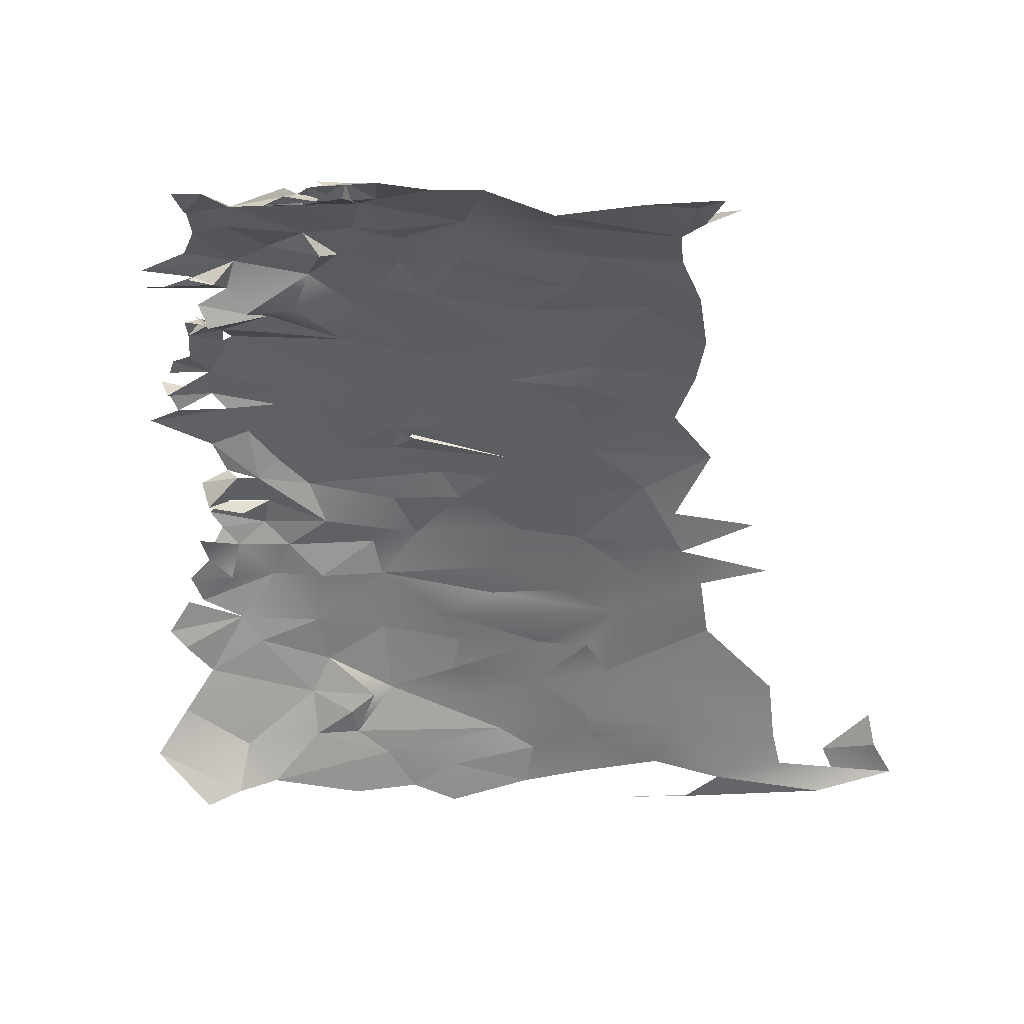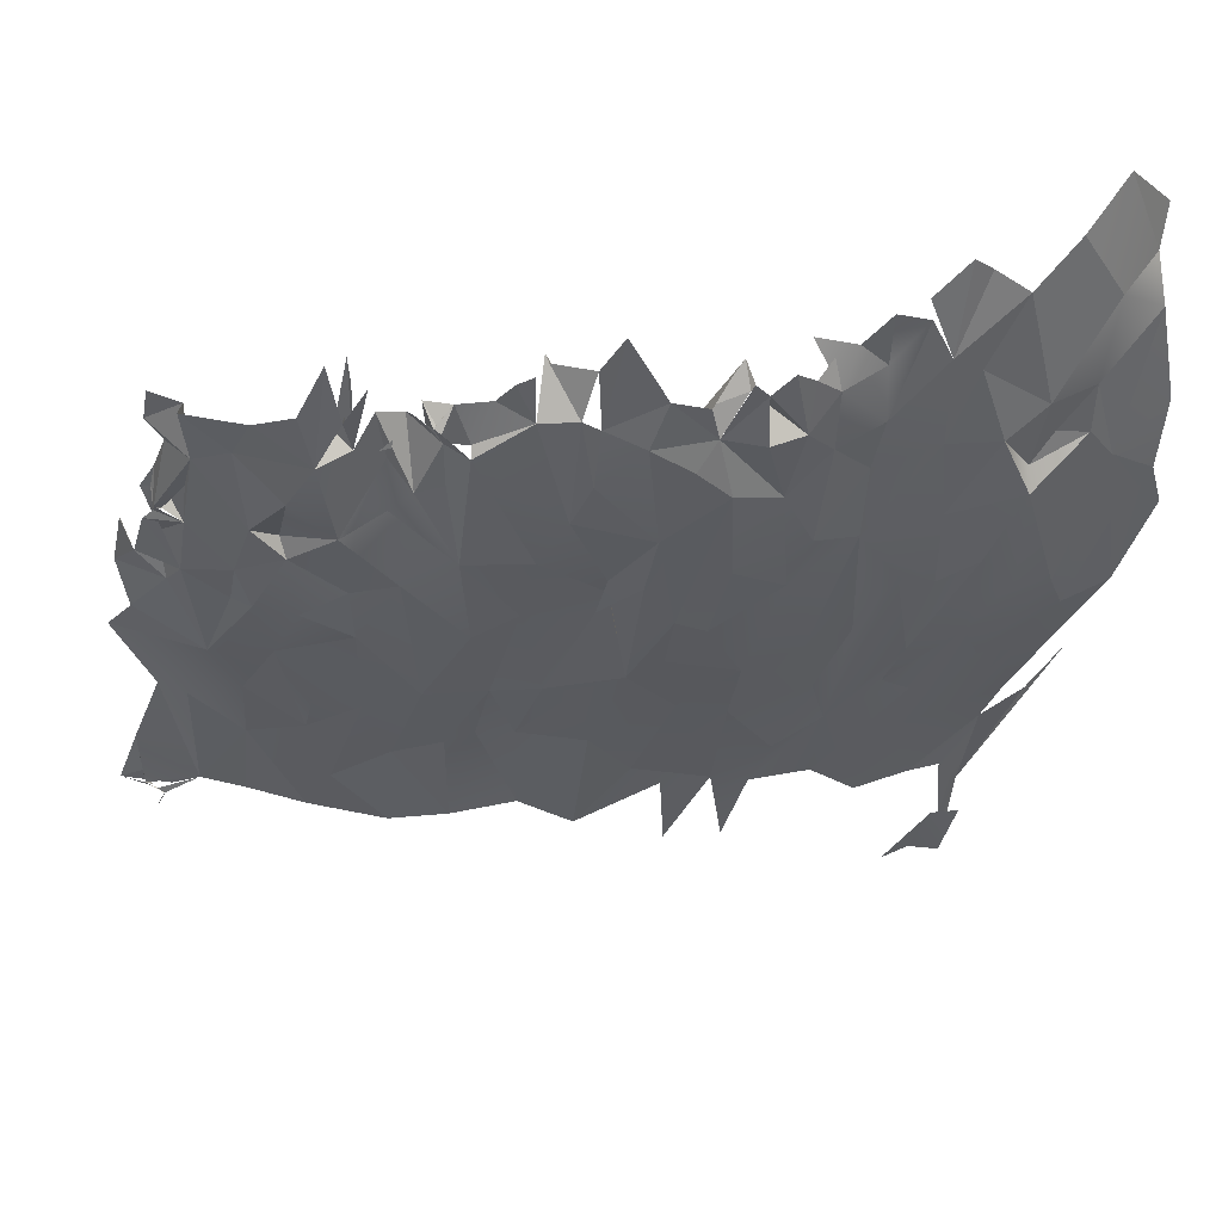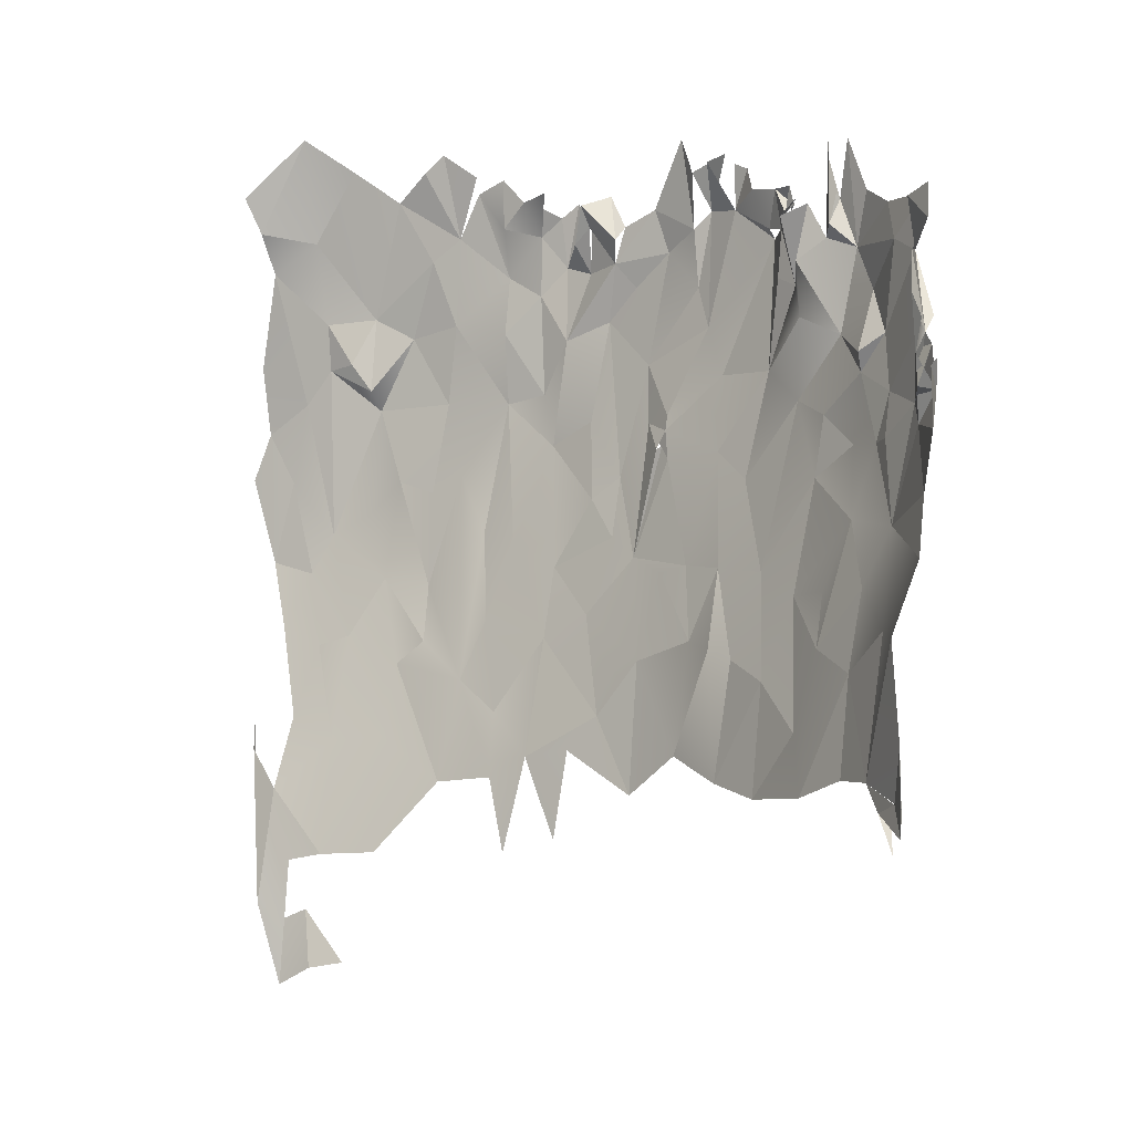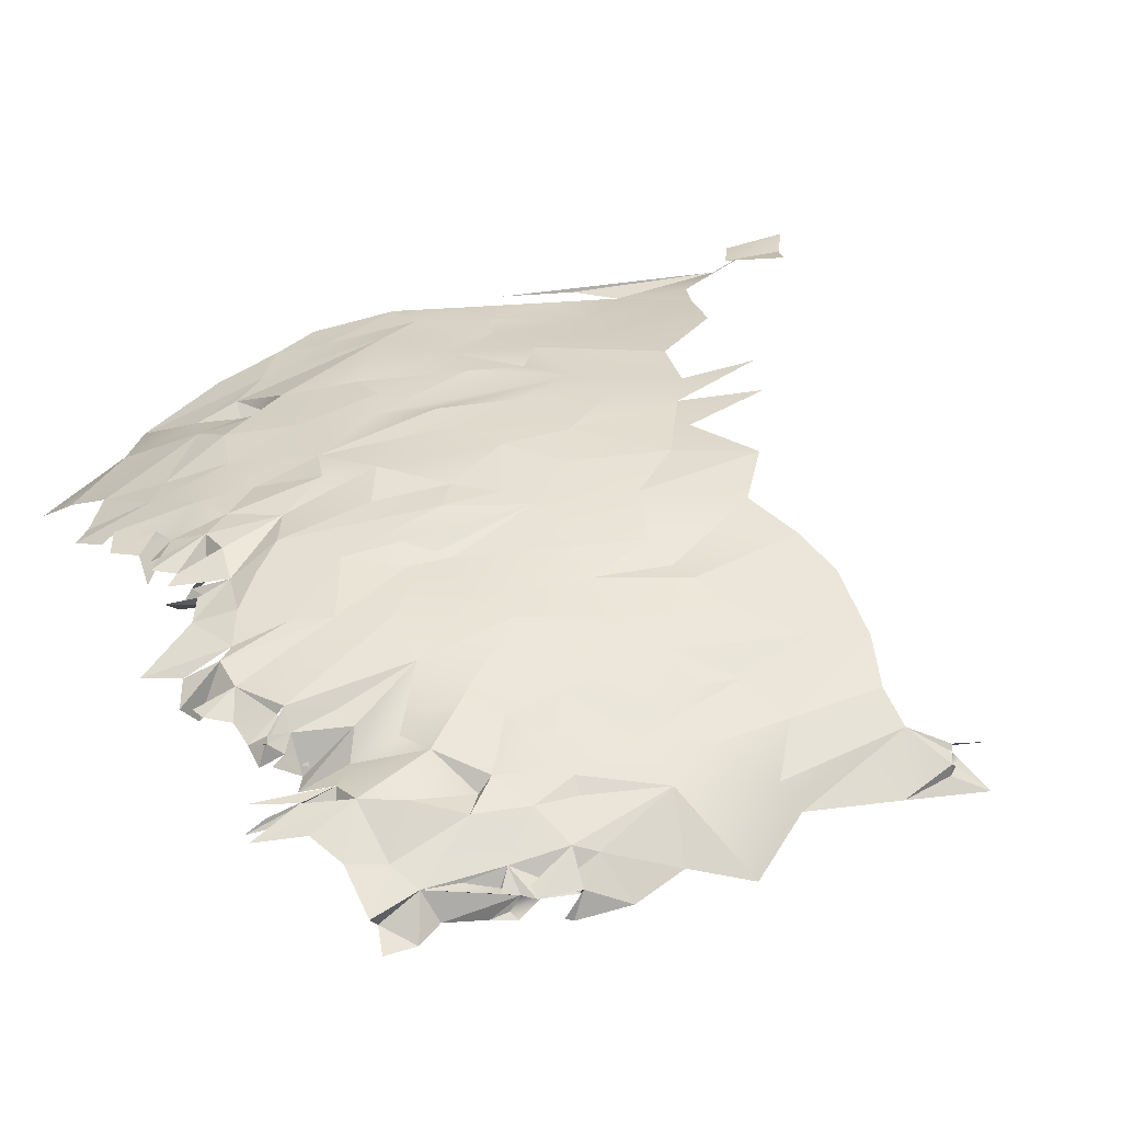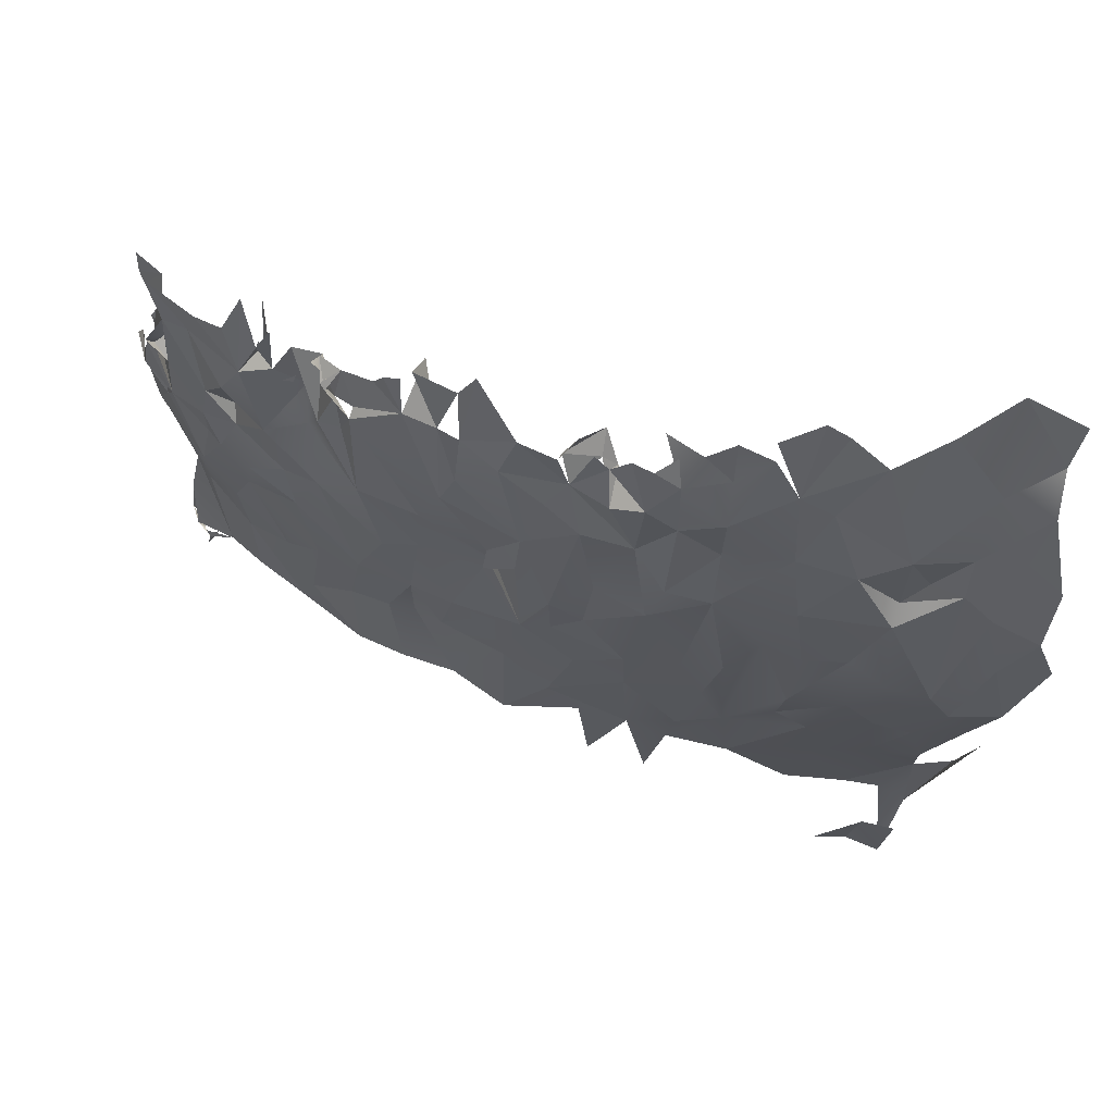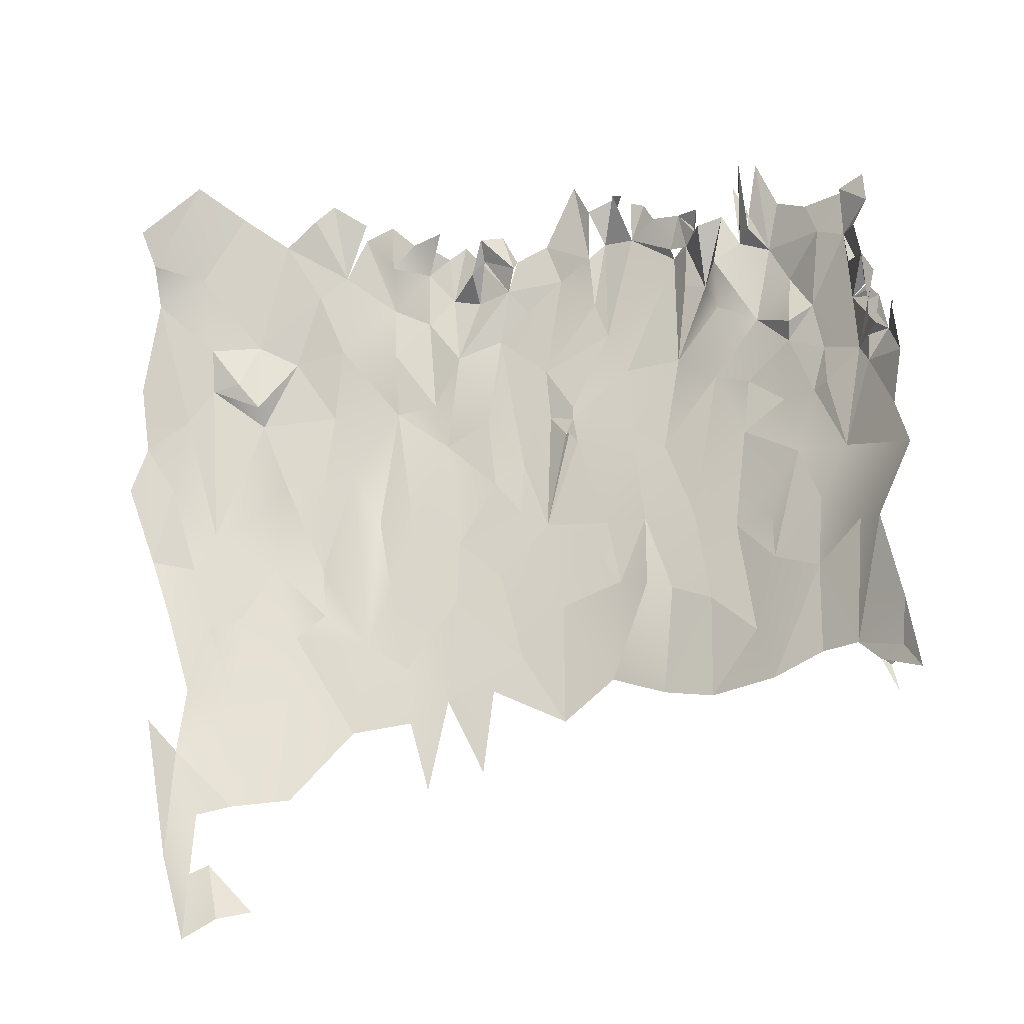
<metadata>
{"format":"obj","ext":"obj","renderer":"f3d","projection":"perspective","resolution":1024,"background":"white","views":[{"elev":-17.7,"azim":90.9,"up":"+Y"},{"elev":42.6,"azim":-157.4,"up":"+Z"},{"elev":2.4,"azim":75.6,"up":"+Z"},{"elev":75.8,"azim":60.0,"up":"+Y"},{"elev":52.5,"azim":-127.1,"up":"+Z"},{"elev":-14.0,"azim":55.4,"up":"+Z"}]}
</metadata>
<code>
o foo.018_foo.020
v 82.17 90.85 -537.2
v 88.13 96.83 -540.6
v 84.26 93.68 -535.6
v 83.32 88.82 -534.9
v 83.81 91 -543.4
v 86.29 93.65 -541.4
v 84.44 91.93 -530.4
v 90.79 99.64 -529
v 86.81 94.82 -529.6
v 100.3 110.9 -528.1
v 104.6 115 -526.4
v 111.3 120.8 -521.4
v 87.15 101.2 -517.6
v 100.8 113.1 -518.5
v 93.43 105.7 -521.7
v 121.4 126.1 -519.2
v 81.22 90.91 -523.3
v 83.41 96.61 -518.3
v 98.09 110 -520.8
v 104.4 116.4 -517.6
v 115.5 124 -517.2
v 148.3 133.4 -522.3
v 152.4 132.5 -520.4
v 77.52 89.32 -519.6
v 126.7 128.1 -520.1
v 134.1 130 -519.1
v 139.1 132.1 -517
v 74.12 89.88 -512.3
v 106.4 118.9 -514.1
v 78.64 93.39 -516.1
v 143.4 132.8 -516.7
v 146.7 132.7 -518.9
v 148.4 133.4 -519.2
v 91.69 108.4 -511.5
v 95.69 111.1 -514.5
v 130.9 130.6 -513.6
v 146.9 133.7 -519.3
v 147.6 133.7 -519
v 148.6 134 -518.3
v 148.5 133.1 -519.3
v 149.3 133.1 -517.8
v 109.2 122.2 -508.6
v 149.2 133.6 -512.9
v 77.88 96.24 -508.7
v 125.1 129.5 -509.4
v 80.39 99 -507.6
v 118.2 126.5 -507
v 85.26 103.1 -510.3
v 120.5 128 -507.8
v 131.9 132.4 -506
v 137.4 133.4 -507.8
v 73.87 93.12 -506.8
v 80.82 102.8 -501.7
v 87.31 105.6 -507.8
v 98.45 115.6 -507
v 114.7 125.7 -506.4
v 92.08 111.1 -505.4
v 126.1 132.3 -501.6
v 142.2 134.8 -503.7
v 145.5 134.2 -504.1
v 102.1 119 -504.4
v 73.94 96.18 -501.4
v 85.02 106.6 -502.2
v 108.8 124.6 -500.1
v 111.6 126.4 -499.3
v 130.2 133.6 -500.9
v 136.2 135.1 -500.4
v 70.42 92.7 -500.3
v 85.4 110.1 -490.9
v 88.6 111.7 -496.7
v 92.11 113.9 -498.1
v 96.78 117.1 -500
v 115.7 128.3 -499.4
v 121 130.8 -499.6
v 74.56 98.42 -497.2
v 77.03 102.1 -494.9
v 105.3 122.9 -498.7
v 102.2 121.6 -496.8
v 149 135.3 -497.3
v 67.47 90.93 -491.5
v 132.4 135.5 -494.5
v 137.9 137.2 -494.9
v 82.8 107.5 -492.6
v 70.76 94.72 -491.7
v 79.58 104.7 -491.6
v 98.8 120.4 -493.1
v 92.78 118 -487.8
v 116 130.9 -491
v 124.8 134.7 -490.8
v 144.9 137.4 -492
v 68.22 92.61 -486.6
v 100.9 122.8 -490.9
v 112.1 129.4 -488.3
v 128.7 137 -487.8
v 87.79 114.5 -483.5
v 96.57 121 -485.3
v 106.8 126 -489.1
v 132.7 137.7 -487.6
v 76.44 103.3 -484
v 90.83 117.6 -482.6
v 102.7 125.3 -485.6
v 120.3 134.6 -483.6
v 134.6 137.8 -487.1
v 139.9 138.8 -486
v 71.28 96.15 -483.4
v 72.97 98.45 -479.7
v 82.17 109.4 -483.4
v 105.8 125.1 -488.1
v 105.5 125.8 -487.8
v 138.2 139.2 -484.1
v 145.4 138 -486.4
v 105.9 126 -486.3
v 105.5 126.3 -484.8
v 67.76 91.88 -479.4
v 115.5 133.4 -480.7
v 124.6 135.7 -485
v 110 130.5 -481
v 129 137.6 -481.2
v 133.4 138.7 -483
v 142.2 139.6 -483
v 77.11 102 -482
v 78.37 106.4 -476.5
v 92.94 119.4 -477.1
v 96 123.1 -475.3
v 101.3 125.6 -479.8
v 124.1 137.5 -477.6
v 142.2 137.8 -482.8
v 144 138.3 -481
v 75.55 100.2 -479.1
v 82.5 110.1 -475.2
v 121.1 134.5 -475.8
v 131.3 139.1 -477.7
v 140.7 138.2 -479.9
v 139.8 139.5 -478
v 75.68 102.9 -474.3
v 107.3 130 -476.3
v 129.8 137 -479.3
v 137 139.6 -478.3
v 140.9 139.7 -479.1
v 143.5 139.1 -480.3
v 69.32 93.02 -469.3
v 72.91 98.17 -474.8
v 87.4 114.2 -476.2
v 98.41 125.2 -471.9
v 113.4 134.7 -468
v 89.5 117.6 -472.4
v 127.5 139.4 -473.6
v 139 140.6 -476.5
v 138.8 139.8 -477.1
v 140.5 138.4 -476.5
v 140.2 138 -474.6
v 141.5 138.4 -476.8
v 91 120 -469.6
v 105.3 129.5 -472.3
v 116 134.1 -471.9
v 118.4 135.1 -472.7
v 135.1 140.4 -470.5
v 136.3 139.8 -474
v 80.43 108.1 -468.5
v 86.09 115 -470.4
v 93.61 121.8 -470.3
v 101.4 127.7 -468.6
v 121 134.1 -470.6
v 124.9 138.7 -469.5
v 131.7 139.7 -469.3
v 138.4 138.8 -470.7
v 97.2 123.3 -469.5
v 105.8 130.8 -464.8
v 70.81 91.35 -465.1
v 82.32 110.6 -466.2
v 115.9 134.5 -467.3
v 122.6 136.5 -468.6
v 72.08 97.08 -466.2
v 89.17 117.7 -466.3
v 104.7 129.3 -466.5
v 109 132.1 -465
v 119.7 133 -466.4
v 124.6 136.1 -467.4
v 139.3 139.9 -468
v 135.8 139.3 -465.8
v 77.87 105.1 -462.2
v 86.54 114.3 -465.4
v 93.71 121.8 -465.2
v 95.56 121.1 -465.8
v 98.81 122.9 -467.2
v 97.55 124.3 -465.8
v 100.1 126.6 -464.3
v 113.6 134 -467.1
v 117.3 134.4 -465.9
v 121.2 135.2 -465.3
v 125.9 139.3 -464.3
v 129.7 139.9 -465.8
v 135.3 141.1 -465.4
v 138.5 140.2 -464.8
v 75.18 100.7 -458.8
v 83.82 112.3 -461.6
v 90.7 119.4 -464.5
v 88.45 116 -462.7
v 91.95 117.3 -462.1
v 91.84 120.9 -463.1
v 95.13 119.7 -467.5
v 94.64 122.7 -463.8
v 119.4 136.4 -467.4
v 120.1 137.1 -467.4
v 119.3 136.2 -466.7
v 122.7 137.9 -465
v 123.6 138.2 -459.4
v 89.99 117.4 -463.4
v 96.49 119.9 -463.7
v 96.22 123.1 -462.7
v 112.1 132.8 -463.2
v 114.9 134.2 -463.4
v 115.3 135.7 -465.3
v 116 135.7 -465
v 117.4 134.7 -463.3
v 118 135.3 -464.4
v 120.3 137.6 -461
v 122.5 136.7 -459.2
v 122.7 137.5 -464.4
v 70.84 89.59 -461.3
v 73.06 95.67 -455.2
v 86.26 114.3 -460.3
v 102.9 128.5 -457.5
v 109.5 129.1 -460.4
v 110.3 132.9 -461
v 122.1 136.9 -461.7
v 80.63 107.2 -459.2
v 105.1 128.9 -461
v 108.1 131.4 -459.4
v 108.9 132.1 -460.5
v 81.81 109 -457.4
v 84.27 111.9 -459.9
f 5 6 3
f 1 5 3
f 3 6 2
f 5 4 7
f 9 13 8
f 7 17 9
f 9 17 18
f 4 24 17
f 7 4 17
f 9 18 13
f 10 19 14
f 11 14 20
f 12 20 29
f 4 28 24
f 18 17 30
f 8 13 15
f 15 34 19
f 19 34 35
f 19 35 14
f 26 25 36
f 32 22 37
f 37 38 31
f 38 37 39
f 38 39 33
f 33 40 41
f 23 33 39
f 40 39 41
f 21 12 42
f 39 31 43
f 41 32 31
f 41 43 23
f 41 39 43
f 23 32 41
f 30 44 18
f 25 16 45
f 18 44 46
f 12 29 42
f 21 47 16
f 36 25 45
f 18 46 13
f 13 48 15
f 34 15 48
f 20 14 29
f 16 47 49
f 45 16 49
f 26 36 50
f 26 51 27
f 44 30 52
f 13 53 48
f 48 54 34
f 14 35 55
f 14 55 29
f 47 21 56
f 13 46 53
f 21 42 56
f 51 26 50
f 31 27 51
f 34 57 35
f 36 45 58
f 31 51 59
f 60 31 59
f 43 31 60
f 35 57 55
f 55 61 29
f 36 58 50
f 44 52 62
f 44 62 46
f 54 63 34
f 42 29 61
f 42 64 56
f 64 65 56
f 66 50 58
f 59 51 67
f 52 68 62
f 48 53 54
f 54 53 63
f 34 63 69
f 34 70 57
f 57 71 55
f 61 55 72
f 56 65 73
f 45 49 74
f 51 50 67
f 62 75 46
f 53 46 75
f 76 53 75
f 34 69 70
f 57 70 71
f 72 55 71
f 61 77 42
f 73 47 56
f 47 73 49
f 61 72 78
f 61 78 77
f 42 77 64
f 74 49 73
f 45 74 58
f 81 50 66
f 50 81 67
f 59 67 82
f 63 83 69
f 81 66 58
f 60 59 82
f 68 84 62
f 76 85 53
f 53 85 63
f 63 85 83
f 72 86 78
f 67 81 82
f 79 60 82
f 62 84 75
f 72 71 87
f 64 77 65
f 73 88 74
f 89 58 74
f 81 58 89
f 79 82 90
f 80 91 68
f 72 87 86
f 78 86 92
f 78 92 77
f 73 65 93
f 89 94 81
f 70 95 71
f 87 71 95
f 87 96 86
f 77 97 65
f 65 97 93
f 73 93 88
f 82 81 98
f 68 91 84
f 75 99 76
f 95 100 87
f 92 86 96
f 92 101 77
f 74 88 102
f 98 81 94
f 82 98 103
f 90 82 104
f 84 105 75
f 75 105 106
f 75 106 99
f 76 99 85
f 83 85 107
f 70 69 95
f 77 101 108
f 77 108 109
f 77 109 97
f 74 102 89
f 82 110 104
f 90 104 111
f 84 91 105
f 85 99 107
f 108 101 112
f 97 112 93
f 82 103 110
f 91 114 105
f 83 107 95
f 83 95 69
f 97 101 113
f 88 93 115
f 88 115 102
f 89 102 116
f 94 89 116
f 93 117 115
f 98 94 118
f 119 98 118
f 103 98 119
f 110 103 119
f 111 104 120
f 106 121 99
f 99 121 122
f 100 123 87
f 87 123 96
f 92 96 124
f 92 124 125
f 92 125 101
f 113 101 125
f 112 117 93
f 116 102 126
f 94 116 118
f 128 111 120
f 106 129 121
f 99 122 107
f 107 130 95
f 112 113 117
f 102 131 126
f 116 126 118
f 119 118 132
f 104 110 133
f 133 110 134
f 120 104 133
f 121 129 135
f 113 125 136
f 117 113 136
f 137 118 126
f 132 118 137
f 110 119 138
f 120 139 110
f 110 139 134
f 127 120 110
f 127 110 138
f 120 140 128
f 114 141 105
f 105 142 106
f 121 135 122
f 122 130 107
f 95 130 143
f 95 143 100
f 124 144 125
f 117 145 115
f 102 115 131
f 138 119 132
f 134 139 138
f 139 127 138
f 105 141 142
f 106 142 129
f 129 142 135
f 123 100 146
f 96 123 124
f 126 147 137
f 132 137 147
f 150 134 149
f 134 138 148
f 133 134 150
f 151 133 152
f 152 133 150
f 100 143 146
f 123 146 153
f 125 154 136
f 117 136 145
f 115 145 155
f 156 115 155
f 131 115 156
f 138 132 157
f 149 138 151
f 151 138 158
f 158 134 151
f 149 158 148
f 148 158 157
f 148 157 134
f 150 149 151
f 130 122 159
f 143 130 160
f 143 160 146
f 123 153 161
f 125 144 162
f 125 162 154
f 131 163 126
f 147 126 164
f 165 132 147
f 158 138 157
f 151 134 166
f 123 161 167
f 124 123 167
f 124 167 144
f 168 136 154
f 131 156 163
f 157 132 165
f 134 157 166
f 122 135 159
f 130 159 170
f 156 155 171
f 163 172 126
f 164 126 172
f 142 173 135
f 130 170 160
f 146 174 153
f 144 167 162
f 154 162 175
f 154 175 168
f 136 168 176
f 136 176 145
f 171 155 145
f 156 171 177
f 164 172 178
f 147 164 165
f 179 157 180
f 166 157 179
f 141 173 142
f 135 181 159
f 160 182 174
f 160 174 146
f 161 183 167
f 167 187 162
f 145 176 188
f 177 171 189
f 156 177 190
f 163 156 190
f 163 190 172
f 164 191 192
f 165 164 192
f 157 165 193
f 180 157 193
f 180 194 179
f 141 169 173
f 135 195 181
f 170 196 160
f 153 174 197
f 174 198 199
f 200 153 197
f 183 153 200
f 161 153 201
f 201 153 183
f 161 201 184
f 202 167 183
f 167 184 185
f 167 186 187
f 205 204 203
f 178 206 164
f 164 206 207
f 164 207 191
f 165 192 193
f 135 173 195
f 182 160 196
f 174 182 198
f 174 208 197
f 184 201 209
f 185 184 209
f 185 209 210
f 185 210 186
f 175 162 187
f 176 211 188
f 188 211 212
f 171 188 212
f 213 171 214
f 213 214 212
f 171 145 214
f 214 145 213
f 214 213 215
f 215 213 212
f 189 171 212
f 189 212 214
f 189 214 215
f 189 216 177
f 172 217 206
f 178 172 218
f 172 206 219
f 169 221 173
f 159 181 170
f 182 196 222
f 175 187 223
f 176 168 224
f 211 176 225
f 218 172 226
f 170 181 227
f 182 222 198
f 175 223 228
f 168 228 229
f 225 176 230
f 173 221 195
f 224 168 229
f 169 220 221
f 227 231 170
f 170 231 232

</code>
